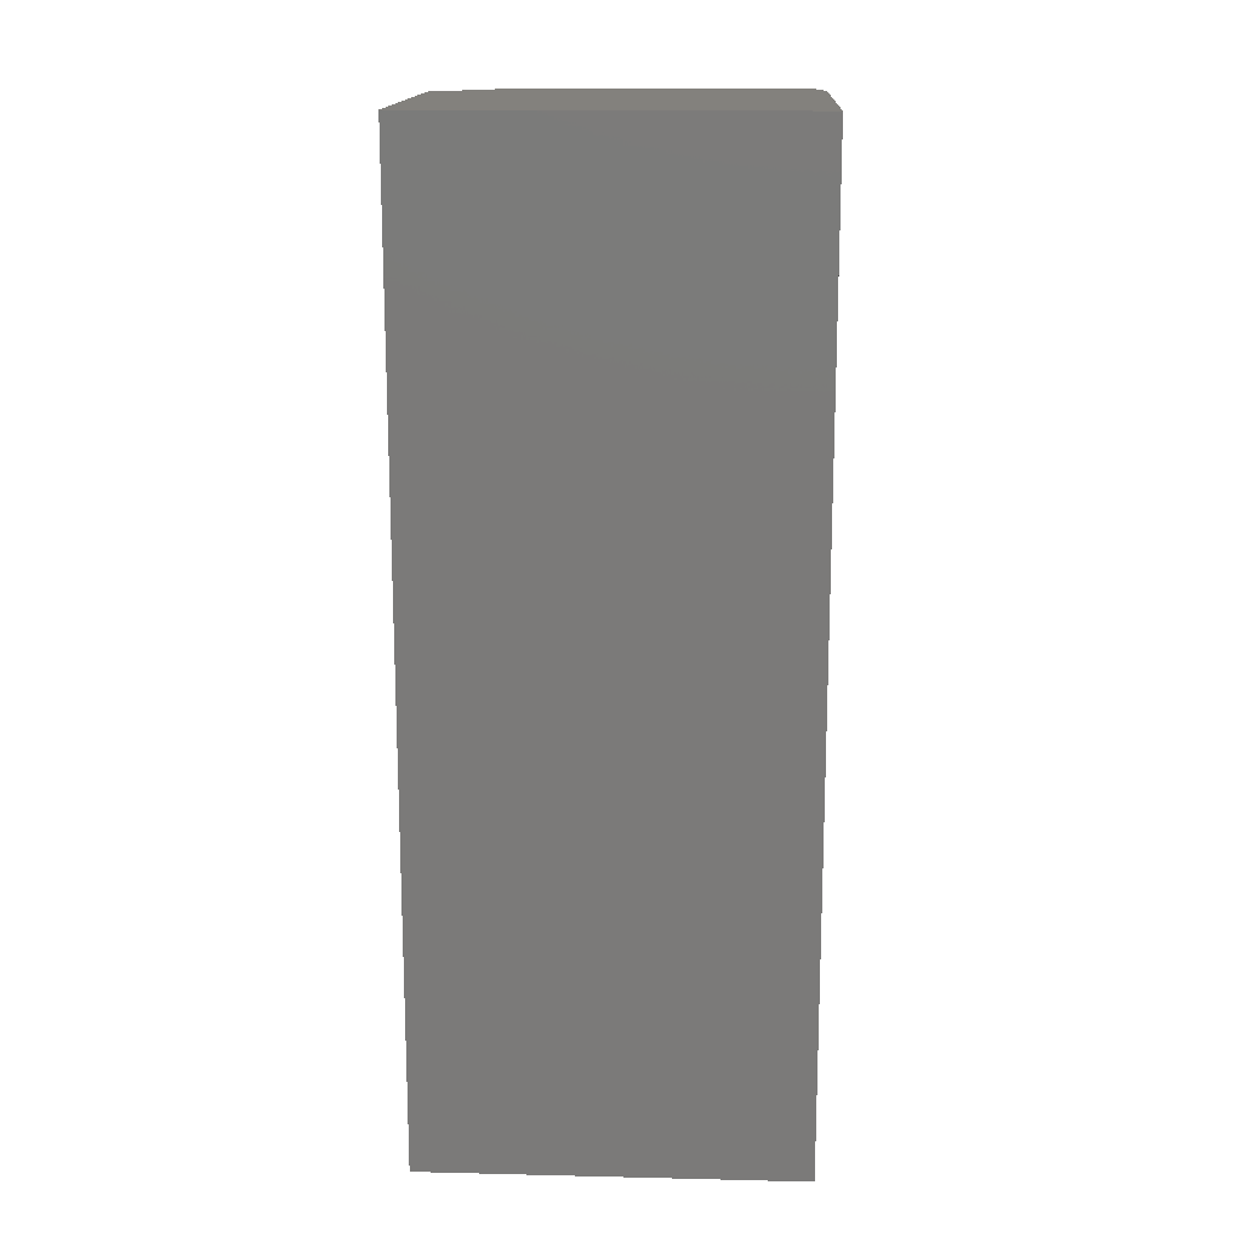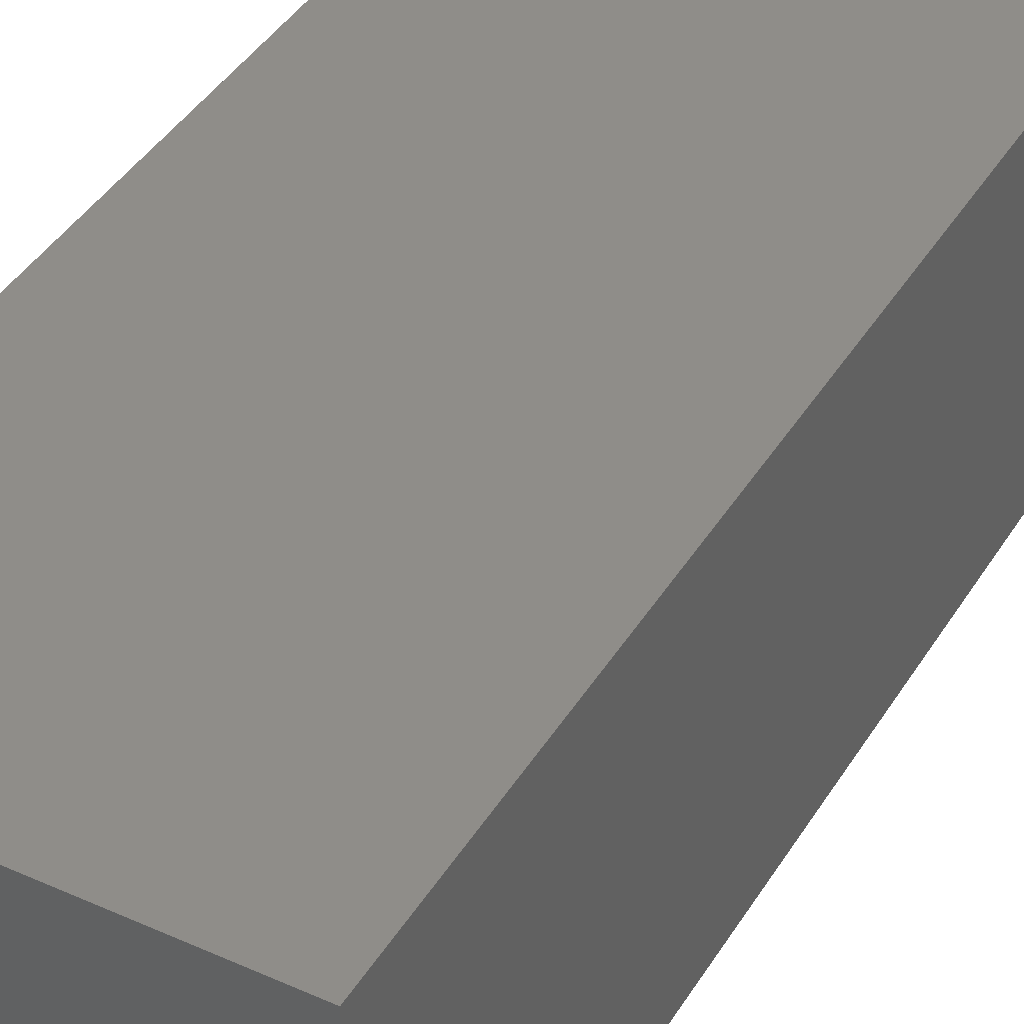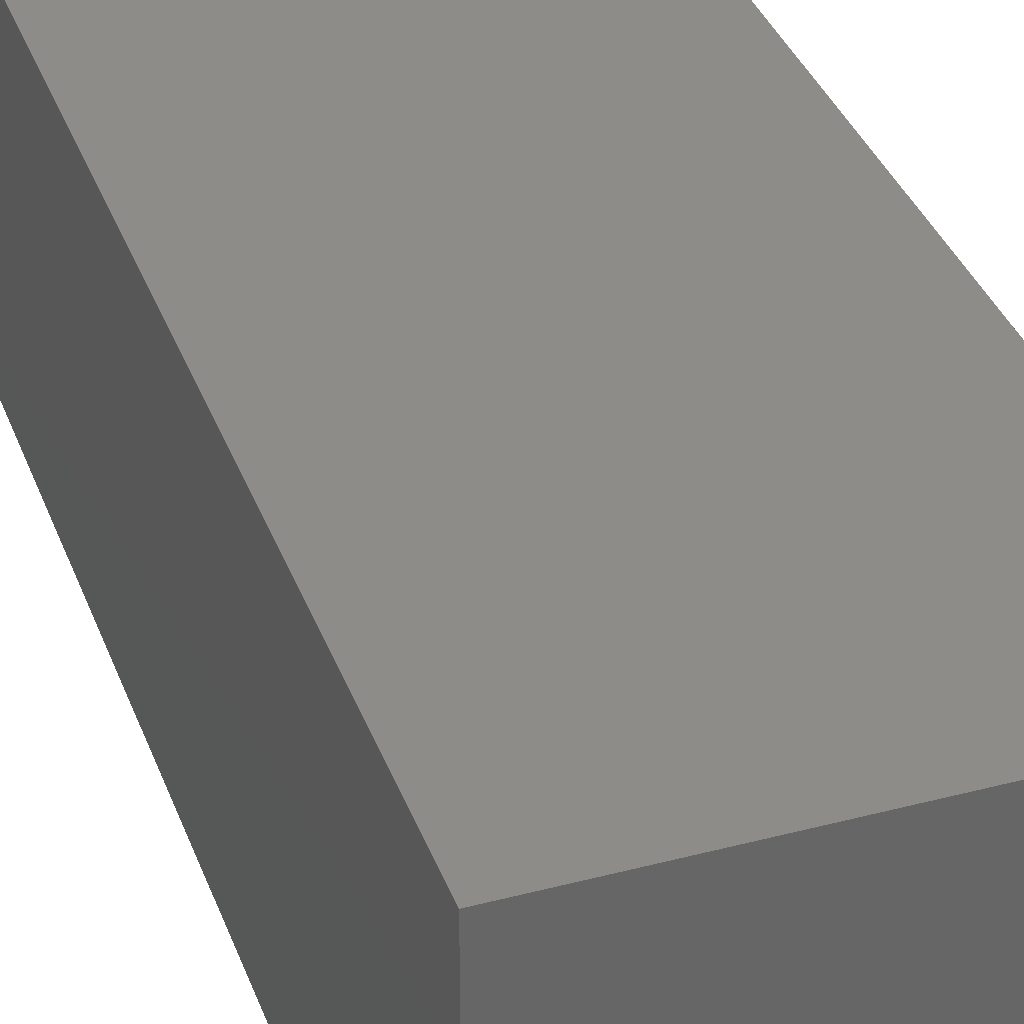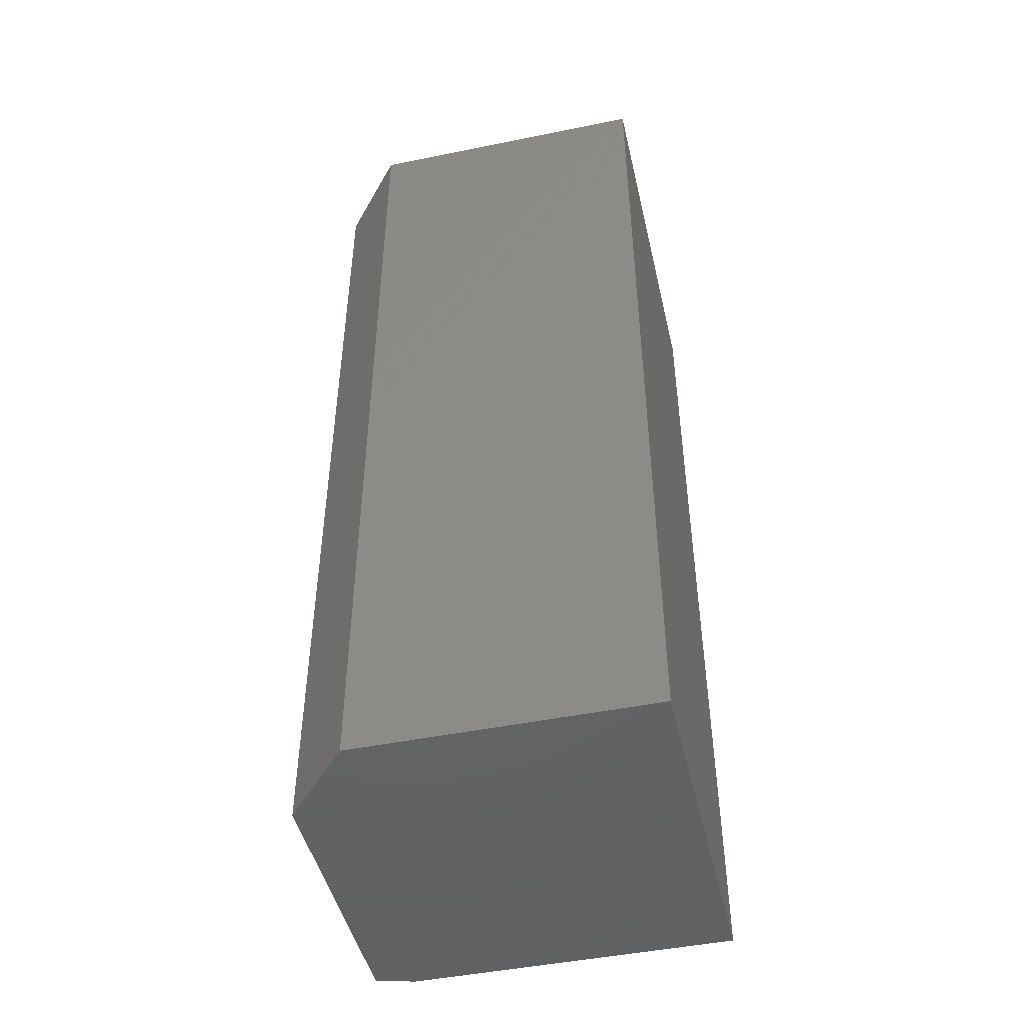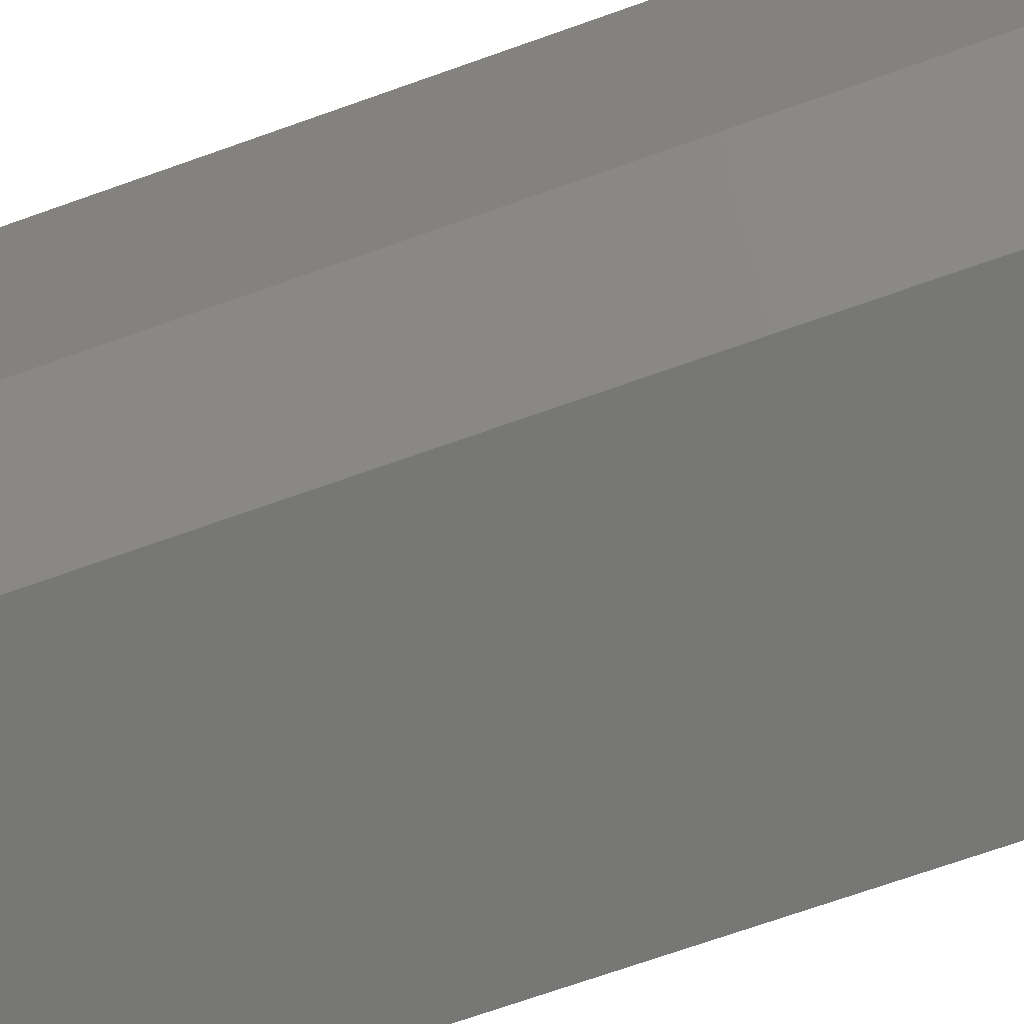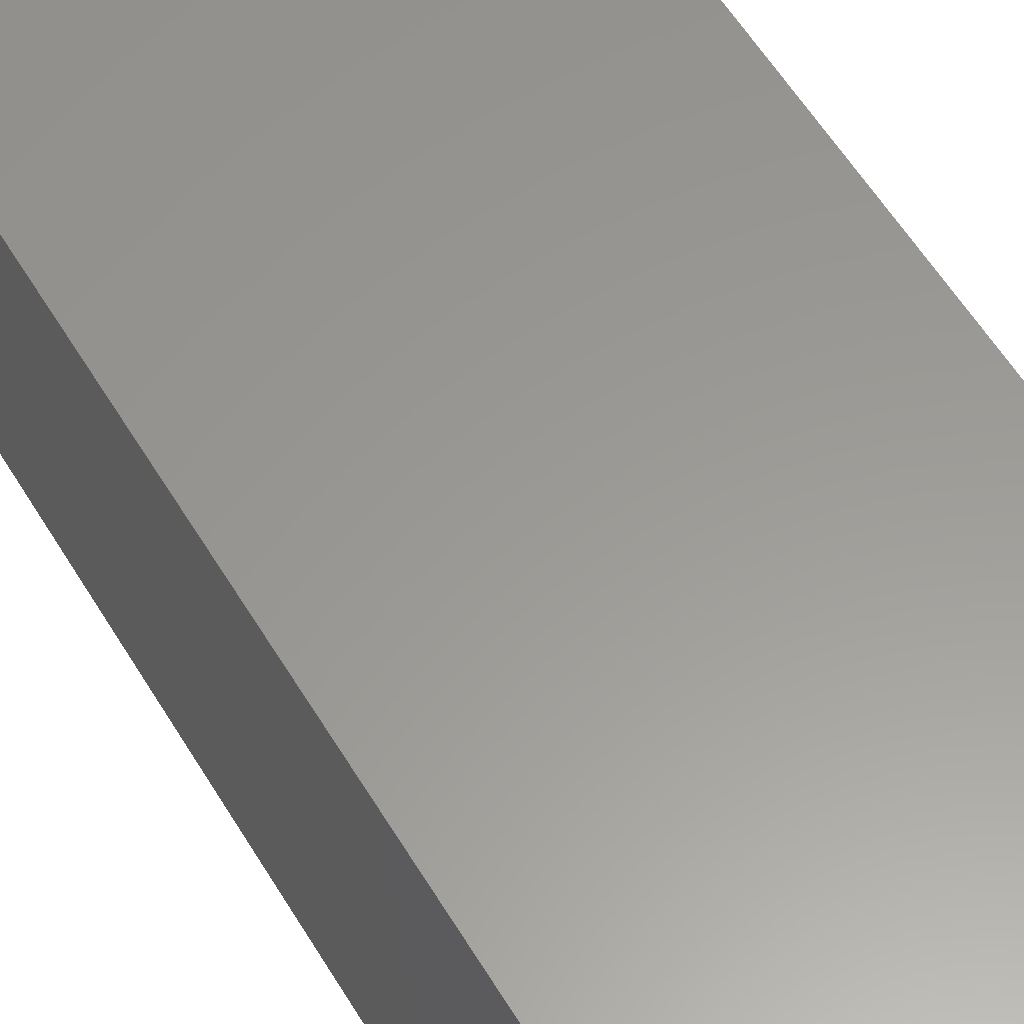
<metadata>
{"format":"stl","ext":"stl","renderer":"f3d","projection":"perspective","resolution":1024,"background":"white","views":[{"elev":16.0,"azim":2.8,"up":"+Y"},{"elev":40.8,"azim":-151.2,"up":"+Z"},{"elev":36.1,"azim":161.0,"up":"+Z"},{"elev":-46.9,"azim":-77.0,"up":"+Y"},{"elev":-69.5,"azim":-70.3,"up":"+Z"},{"elev":59.4,"azim":-31.3,"up":"+Z"}]}
</metadata>
<code>
# stl→obj: 12 verts, 20 faces
v 0.0625 0 0
v 0.0625 0.75 0
v 0.2843 0 0
v 0.2843 0.75 0
v 0.2921 0.75 0.2891
v 0.2921 0.75 0.03125
v 0 0.75 0.2891
v 0 0.75 0.05469
v 0 0 0.2891
v 0 0 0.05469
v 0.2921 0 0.2891
v 0.2921 0 0.03125
f 1 2 3
f 3 2 4
f 4 5 6
f 5 4 7
f 7 4 2
f 7 2 8
f 1 9 10
f 9 1 11
f 11 1 3
f 11 3 12
f 7 8 9
f 9 8 10
f 8 2 10
f 10 2 1
f 11 12 5
f 5 12 6
f 12 3 6
f 6 3 4
f 9 11 7
f 7 11 5

</code>
